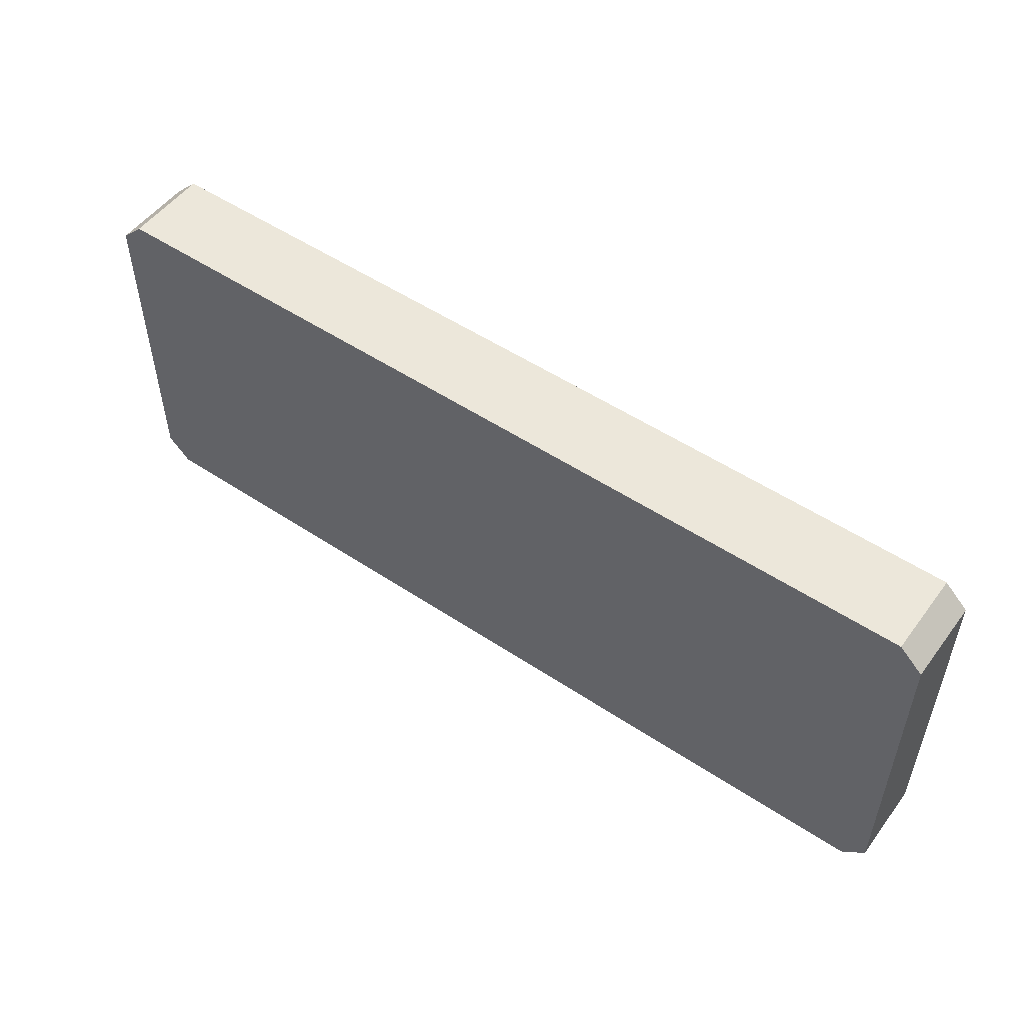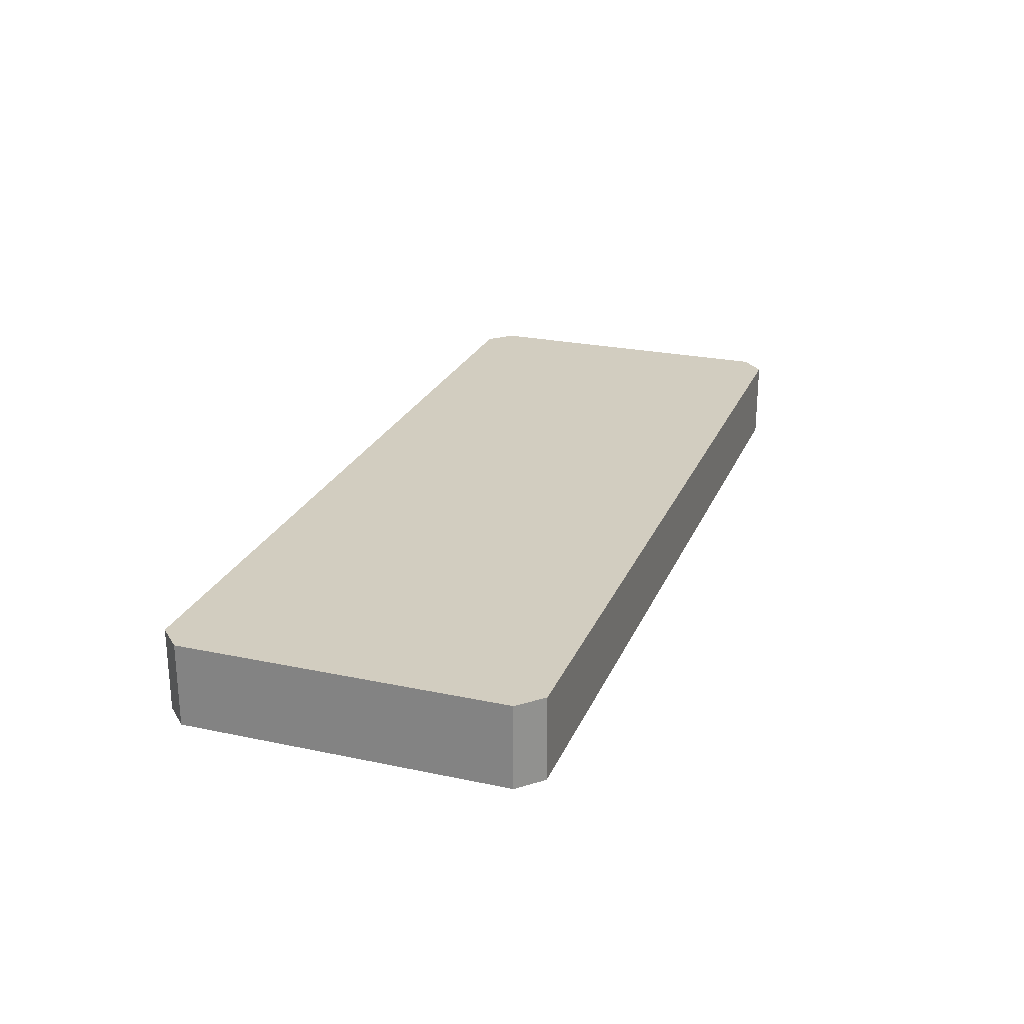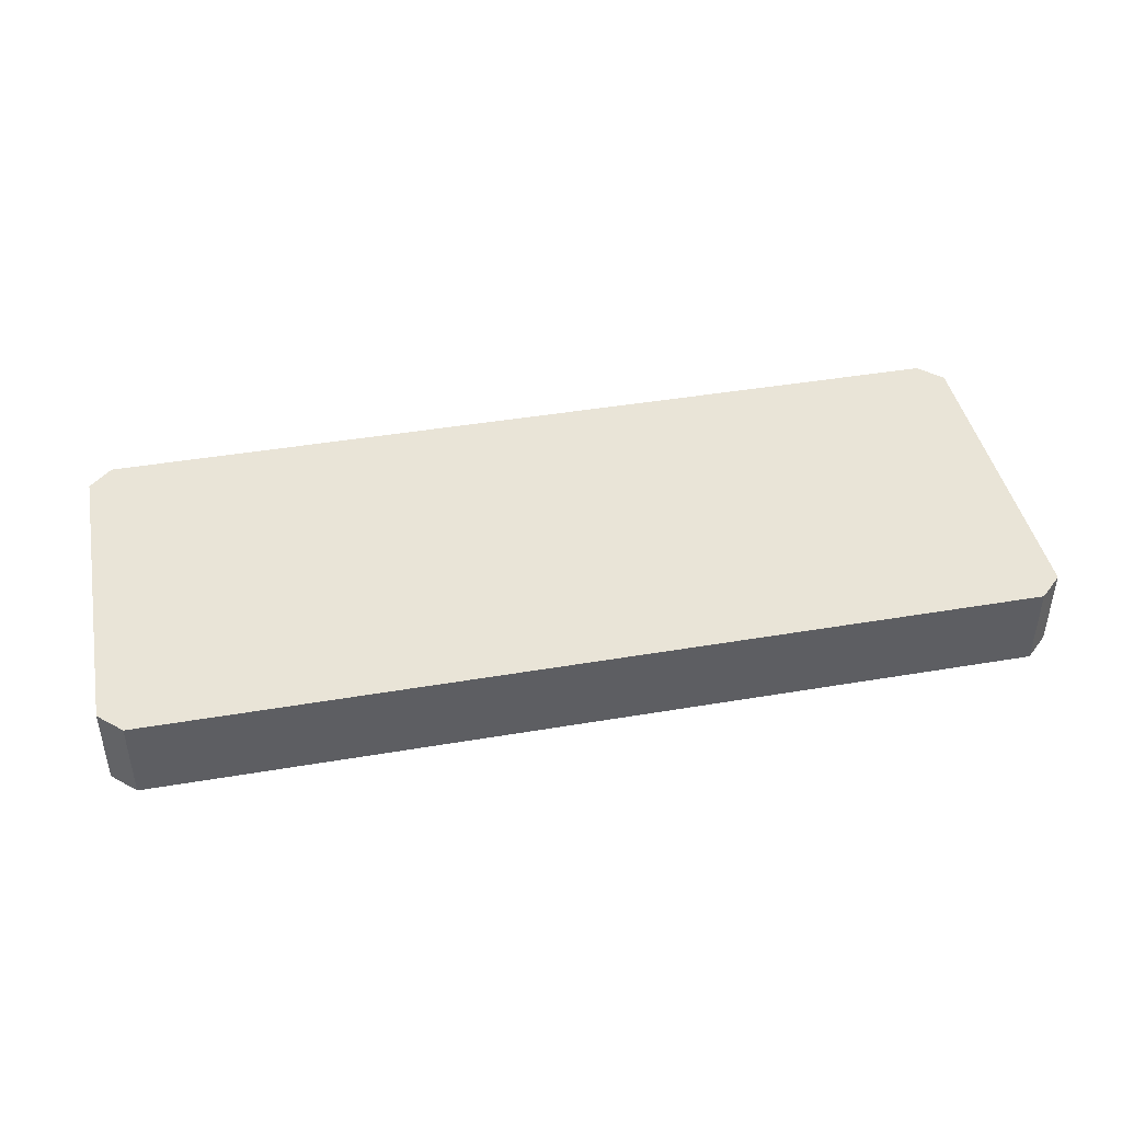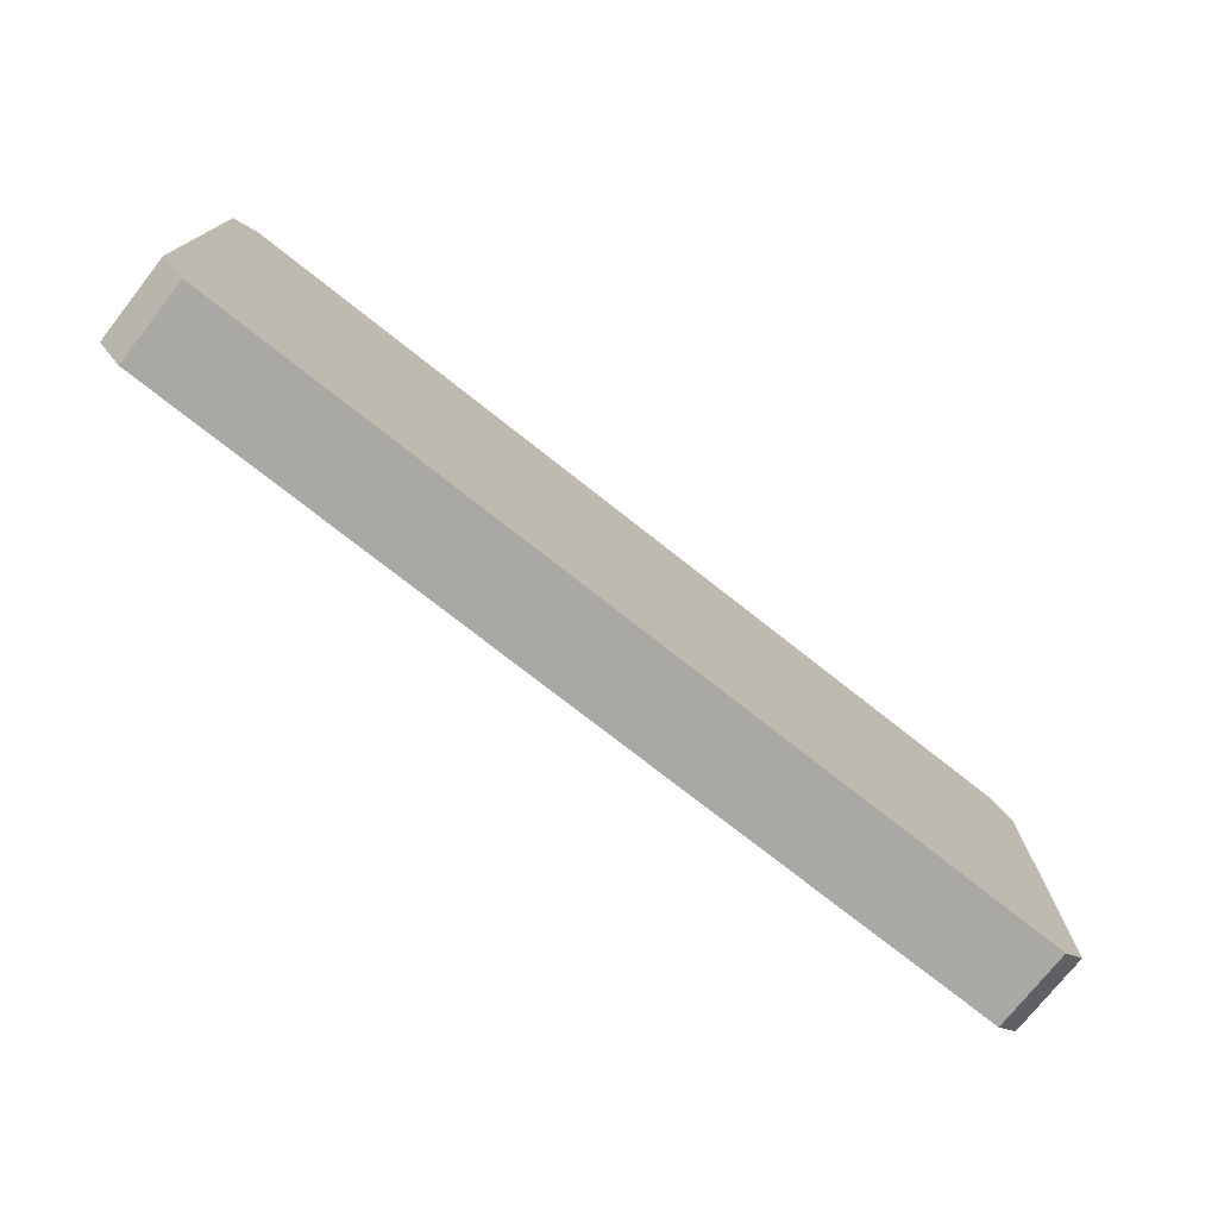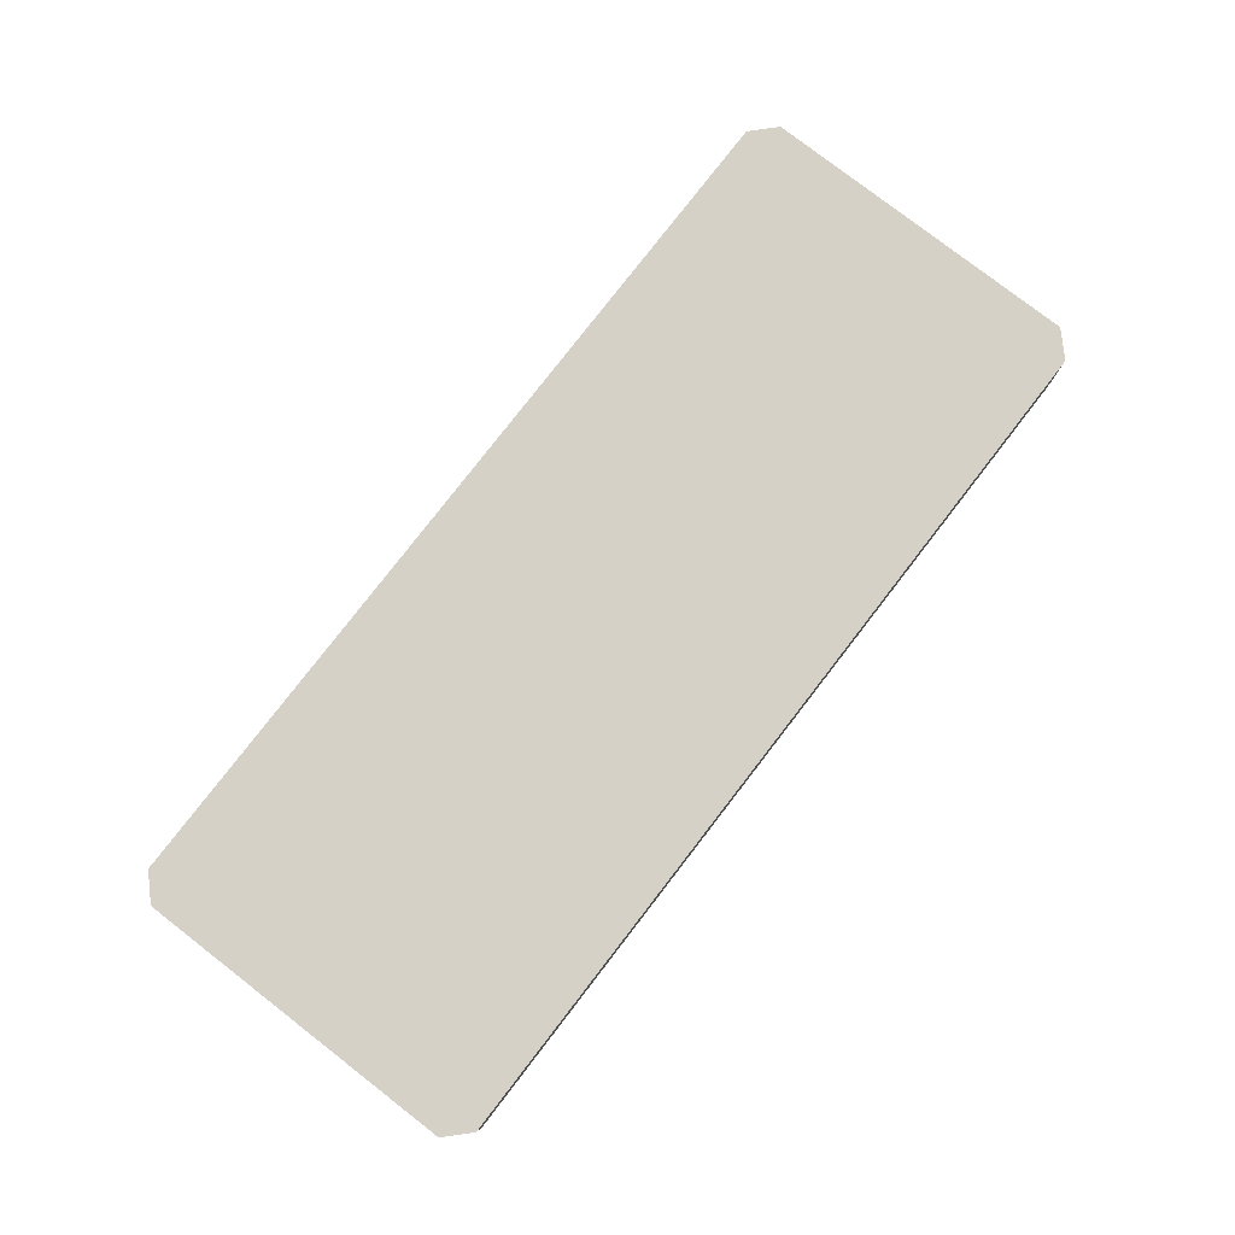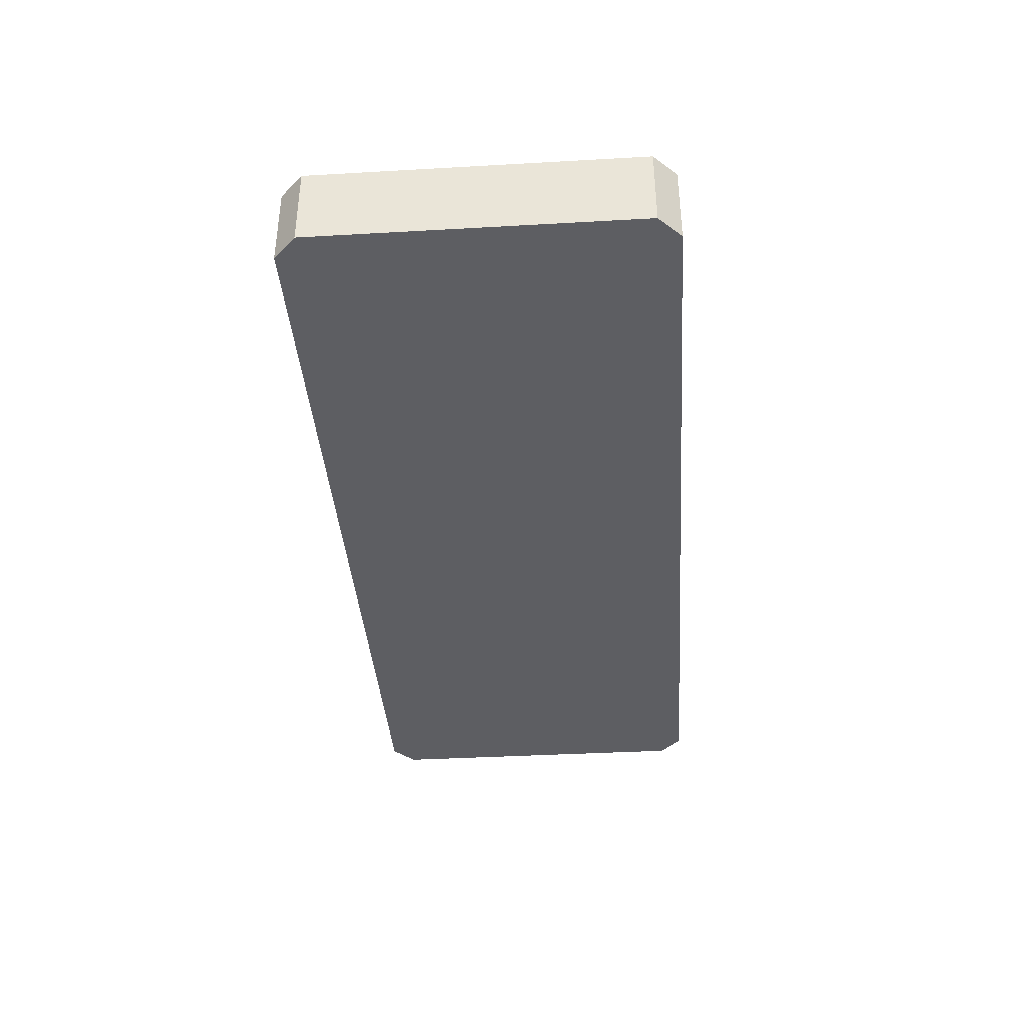
<metadata>
{"format":"obj","ext":"obj","renderer":"f3d","projection":"perspective","resolution":1024,"background":"white","views":[{"elev":52.1,"azim":35.7,"up":"+Y"},{"elev":24.4,"azim":-70.8,"up":"+Z"},{"elev":43.0,"azim":168.6,"up":"+Z"},{"elev":-75.1,"azim":-38.3,"up":"+Y"},{"elev":79.2,"azim":-52.3,"up":"+Z"},{"elev":-38.3,"azim":-85.9,"up":"+Z"}]}
</metadata>
<code>
v -18 -5.922 3.609
v 18 -5.922 3.609
v -18 5.922 3.609
v 18 5.922 3.609
v -18.93 6.845 3.609
v 18.93 6.845 3.609
v 18.93 -6.845 3.609
v -18.93 -6.845 3.609
v -19.04 8.024 3.609
v 19.04 8.024 3.609
v 19.04 8.024 0
v -19.04 8.024 0
v -19.04 -8.024 0
v 19.04 -8.024 0
v 19.04 -8.024 3.609
v -19.04 -8.024 3.609
v 20.05 7.041 0
v 20.05 7.041 3.609
v 20.05 -7.041 0
v 20.05 -7.041 3.609
v -20.05 7.041 3.609
v -20.05 7.041 0
v -20.05 -7.041 0
v -20.05 -7.041 3.609
f 2 4 3 1
f 9 10 11 12
f 13 14 15 16
f 17 18 20 19
f 21 22 23 24
f 3 4 6 5
f 2 1 8 7
f 5 6 10 9
f 7 8 16 15
f 10 6 18
f 11 10 18 17
f 15 14 19 20
f 9 12 22 21
f 13 23 22 12 11 17 19 14
f 13 16 24 23
f 8 24 16
f 8 1 3 5
f 6 4 2 7
f 9 21 5
f 5 21 24 8
f 20 7 15
f 18 6 7 20

</code>
